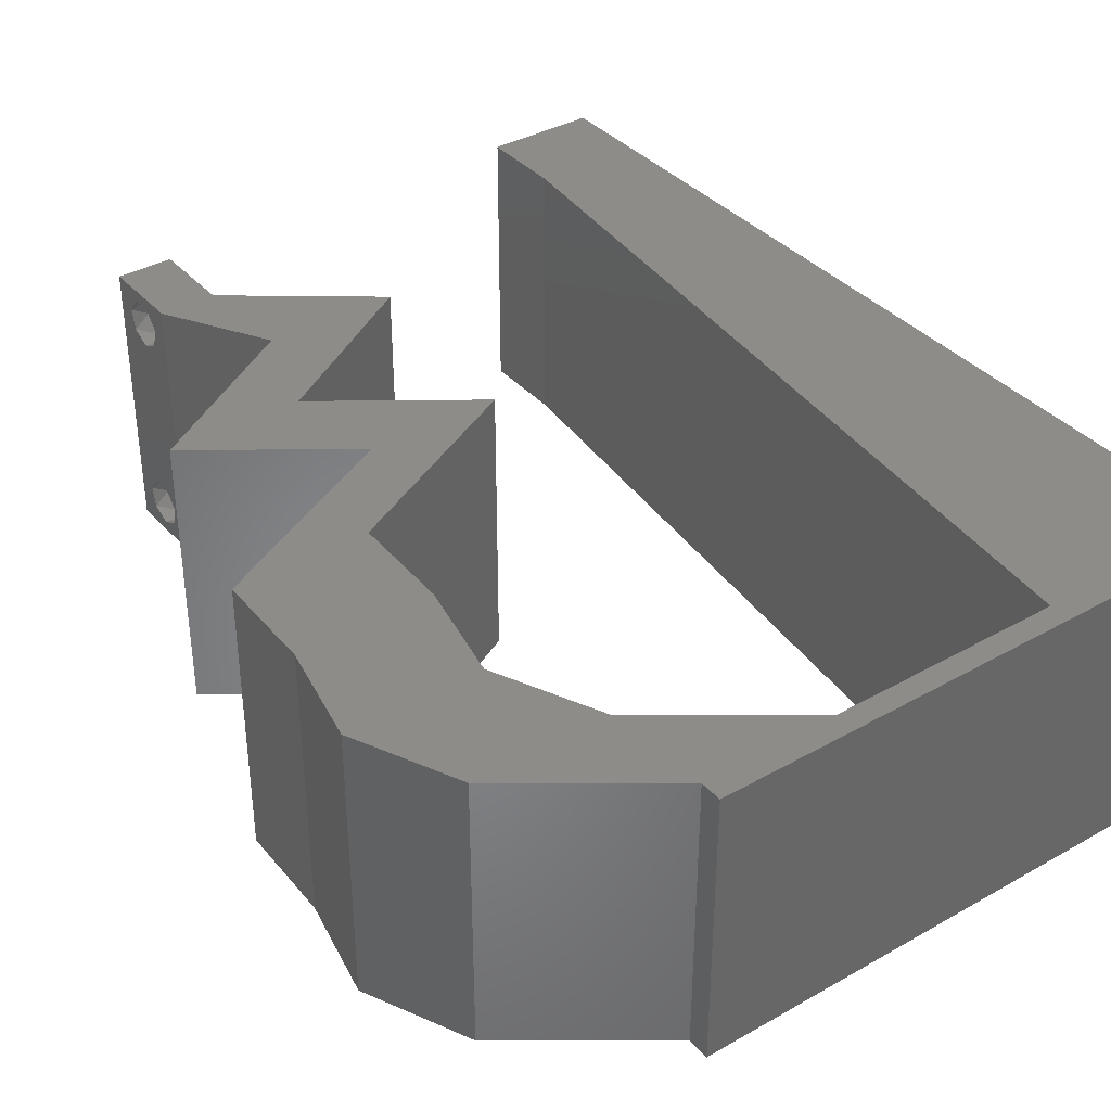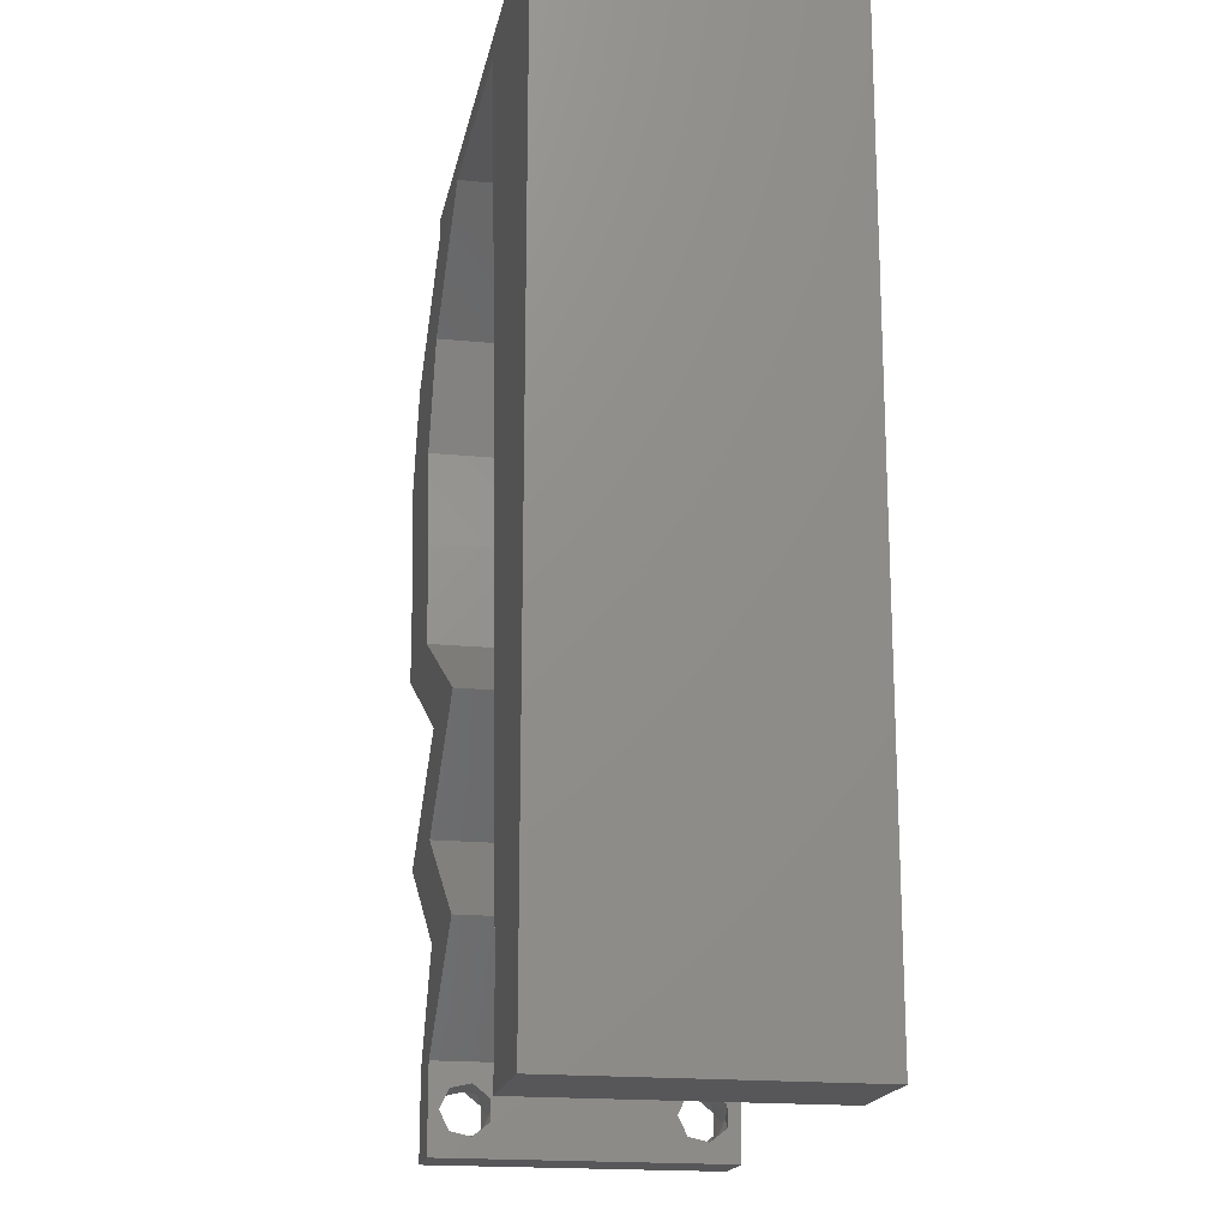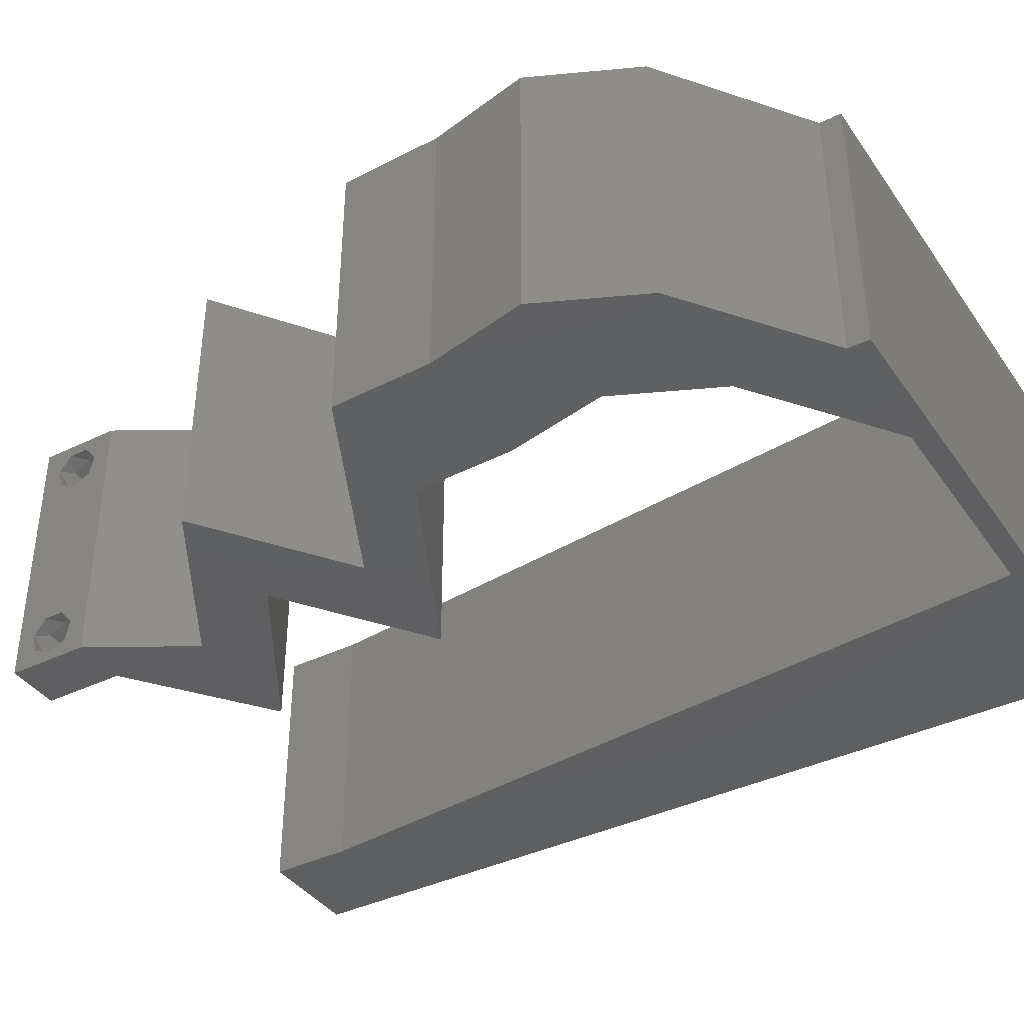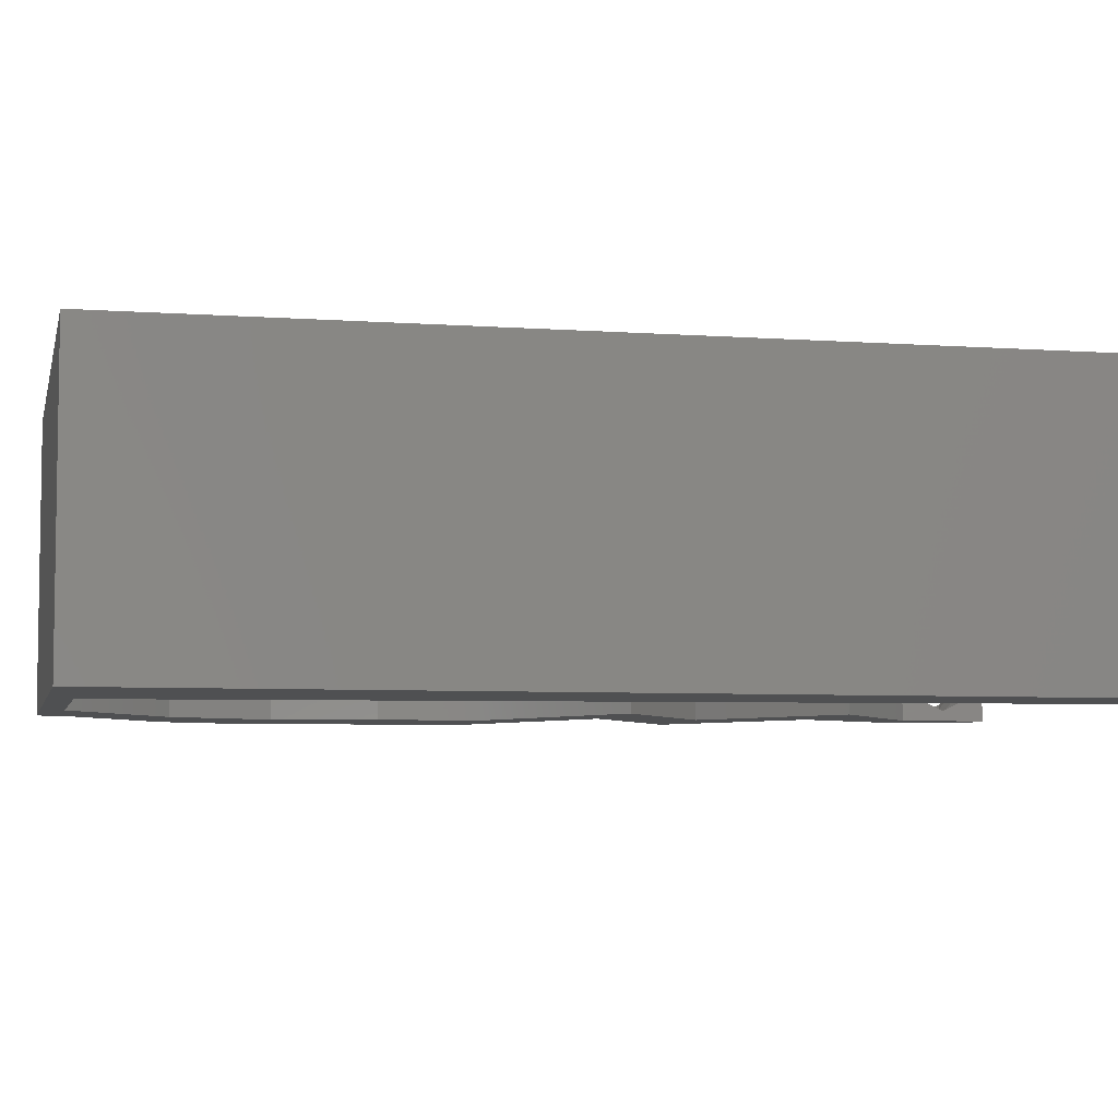
<metadata>
{"format":"stl","ext":"stl","renderer":"f3d","projection":"perspective","resolution":1024,"background":"white","views":[{"elev":37.1,"azim":143.9,"up":"+Z"},{"elev":-18.1,"azim":-100.9,"up":"+Y"},{"elev":-39.1,"azim":121.3,"up":"+Z"},{"elev":-5.7,"azim":-102.6,"up":"+Z"}]}
</metadata>
<code>
# stl→obj: 274 verts, 552 faces
v 0.04 0 0.01
v 0.04 -0.006 0.01
v 0.04 -0.003738 0.003932
v 0.04 -0.003 0.0159
v 0.04 -0.004657 0.002778
v 0.04 -0.006 0
v 0.04 -0.004329 0.00134
v 0.04 -0.001671 0.00134
v 0.04 0 0
v 0.04 -0.001343 0.002778
v 0.04 -0.003 0.0007
v 0.04 -0.002262 0.01913
v 0.04 -0.001343 0.01798
v 0.04 0 0.02
v 0.04 -0.004657 0.01798
v 0.04 -0.003738 0.01913
v 0.04 -0.006 0.02
v 0.04 -0.001671 0.01654
v 0.04 -0.004329 0.01654
v 0.04 -0.002262 0.003932
v 0.036 -0.006 0.01
v 0.036 0 0.01
v 0.036 -0.003738 0.003932
v 0.036 -0.003 0.0159
v 0.036 -0.004329 0.00134
v 0.036 -0.006 0
v 0.036 -0.004657 0.002778
v 0.036 -0.001343 0.002778
v 0.036 0 0
v 0.036 -0.001671 0.00134
v 0.036 -0.003 0.0007
v 0.036 -0.001343 0.01798
v 0.036 -0.002262 0.01913
v 0.036 0 0.02
v 0.036 -0.003738 0.01913
v 0.036 -0.004657 0.01798
v 0.036 -0.006 0.02
v 0.036 -0.004329 0.01654
v 0.036 -0.001671 0.01654
v 0.036 -0.002262 0.003932
v 0.0424 0.01826 0.02
v 0.04165 0.01096 0.02
v 0.04756 0.01461 0.02
v 0.03812 0.01461 0.02
v 0.03116 0.003653 0.02
v 0.03221 0.01096 0.02
v 0.02631 0.007306 0.02
v 0.03723 0.02192 0.02
v 0.03768 0.01826 0.02
v 0 -0.006 0.02
v 0.008 -0.006 0.02
v 0.004 -0.003 0.02
v 0.008 0 0.02
v 0 0 0.02
v 0.03575 0.007306 0.02
v 0.04 0.05845 0.02
v 0.03555 0.05479 0.02
v 0.04027 0.05479 0.02
v 0.01 0.06 0.02
v 0 0.06 0.02
v 0.004892 0.05589 0.02
v 0.004221 0.005944 0.02
v 0.0355 0.002991 0.02
v 0 0.024 0.02
v 0 0.012 0.02
v 0.004825 0.018 0.02
v 0.04443 0.02557 0.02
v 0.04218 0.02922 0.02
v 0.03971 0.02557 0.02
v 0.04054 0.05114 0.02
v 0.04389 0.04383 0.02
v 0.04563 0.04941 0.02
v 0.03296 0.01826 0.02
v 0.009236 0.01169 0.02
v 0.01047 0.02338 0.02
v 0.05333 0.04383 0.02
v 0.04998 0.05114 0.02
v 0.04824 0.04579 0.02
v 0.04237 0.03653 0.02
v 0.0469 0.03275 0.02
v 0.03499 0.02557 0.02
v 0.009157 0.0526 0.02
v 0 0.048 0.02
v 0.006489 0.04233 0.02
v 0.04805 0.04029 0.02
v 0.01294 0.04676 0.02
v 0.01418 0.05845 0.02
v 0.03324 0.02192 0.02
v 0.0278 0.02192 0.02
v 0.05181 0.03653 0.02
v 0.04499 0.05479 0.02
v 0 0.036 0.02
v 0.005599 0.0298 0.02
v 0.038 -0.003 0.02
v 0.01171 0.03507 0.02
v 0.05162 0.02922 0.02
v 0.04628 0.02919 0.02
v 0.02 0.06 0.02
v 0.02237 0.05845 0.02
v 0.03 0.06 0.02
v 0.04 0.06 0.02
v 0.03056 0.05845 0.02
v 0 -0.006 0.01
v 0 -0.003 0.015
v 0 0 0.01
v 0 -0.006 0
v 0 -0.003 0.005
v 0 0 0
v 0.004 -0.006 0.015
v 0.008 -0.006 0.01
v 0.004 -0.006 0.005
v 0.008 -0.006 0
v 0 0.009 0.0114
v 0 0.06 0
v 0 0.051 0.0086
v 0 0.06 0.01
v 0 0.048 0
v 0 0.0415 0.009767
v 0 0.03 0.01
v 0 0.036 0
v 0 0.024 0
v 0 0.0185 0.01023
v 0 0.012 0
v 0 0.005337 0.005128
v 0 0.05466 0.01487
v 0.0424 0.01826 0
v 0.04756 0.01461 0
v 0.04165 0.01096 0
v 0.03812 0.01461 0
v 0.03116 0.003653 0
v 0.02631 0.007306 0
v 0.03221 0.01096 0
v 0.03768 0.01826 0
v 0.03723 0.02192 0
v 0.004 -0.003 0
v 0.008 0 0
v 0.03575 0.007306 0
v 0.04 0.05845 0
v 0.04027 0.05479 0
v 0.03555 0.05479 0
v 0.01 0.06 0
v 0.004892 0.05589 0
v 0.004221 0.005944 0
v 0.0355 0.002991 0
v 0.004825 0.018 0
v 0.04443 0.02557 0
v 0.03971 0.02557 0
v 0.04218 0.02922 0
v 0.04054 0.05114 0
v 0.04563 0.04941 0
v 0.04389 0.04383 0
v 0.03296 0.01826 0
v 0.009236 0.01169 0
v 0.01047 0.02338 0
v 0.05333 0.04383 0
v 0.04824 0.04579 0
v 0.04998 0.05114 0
v 0.04237 0.03653 0
v 0.0469 0.03275 0
v 0.03499 0.02557 0
v 0.009157 0.0526 0
v 0.006489 0.04233 0
v 0.04805 0.04029 0
v 0.01294 0.04676 0
v 0.01418 0.05845 0
v 0.03324 0.02192 0
v 0.0278 0.02192 0
v 0.05181 0.03653 0
v 0.04499 0.05479 0
v 0.005599 0.0298 0
v 0.038 -0.003 0
v 0.01171 0.03507 0
v 0.05162 0.02922 0
v 0.04628 0.02919 0
v 0.02 0.06 0
v 0.02237 0.05845 0
v 0.03 0.06 0
v 0.04 0.06 0
v 0.03056 0.05845 0
v 0.008 0 0.01
v 0.008 -0.003 0.015
v 0.008 -0.003 0.005
v 0.015 0.06 0.01134
v 0.025 0.06 0.008977
v 0.006575 0.06 0.007337
v 0.03344 0.06 0.01273
v 0.04 0.06 0.01
v 0.03407 0.06 0.005945
v 0.005798 0.06 0.01422
v 0.04 0.05845 0.01
v 0.04998 0.05114 0.01
v 0.05165 0.04749 0.015
v 0.05333 0.04383 0.01
v 0.05165 0.04749 0.005
v 0.05257 0.04018 0.015
v 0.05181 0.03653 0.01
v 0.05257 0.04018 0.005
v 0.05172 0.03288 0.015
v 0.05162 0.02922 0.01
v 0.05172 0.03288 0.005
v 0.04478 0.02575 0.007937
v 0.03723 0.02192 0.01
v 0.04693 0.02684 0.01436
v 0.04212 0.0244 0.01446
v 0.04756 0.01461 0.01
v 0.03989 0.009868 0.004835
v 0.03575 0.007306 0.01
v 0.04367 0.01221 0.004914
v 0.03988 0.009863 0.01478
v 0.04366 0.0122 0.01473
v 0.04169 0.01098 0.009733
v 0.03788 0.003653 0.015
v 0.03788 0.003653 0.005
v 0.02631 0.007306 0.01
v 0.03399 0.01206 0.004835
v 0.03812 0.01461 0.01
v 0.03022 0.009722 0.004914
v 0.03422 0.0122 0.01473
v 0.03044 0.009863 0.01478
v 0.03225 0.01098 0.009733
v 0.0278 0.02192 0.01
v 0.03464 0.02539 0.007937
v 0.04218 0.02922 0.01
v 0.03248 0.0243 0.01436
v 0.03729 0.02674 0.01446
v 0.04228 0.03288 0.015
v 0.04237 0.03653 0.01
v 0.04228 0.03288 0.005
v 0.04313 0.04018 0.015
v 0.04389 0.04383 0.01
v 0.04313 0.04018 0.005
v 0.04222 0.04749 0.015
v 0.04054 0.05114 0.01
v 0.04222 0.04749 0.005
v 0.03056 0.05845 0.01
v 0.02183 0.05845 0.007911
v 0.01418 0.05845 0.01
v 0.02496 0.05845 0.01445
v 0.01947 0.05845 0.01435
v 0.008927 0.008767 0.01155
v 0.01325 0.04968 0.01155
v 0.01109 0.02924 0.01001
v 0.01227 0.04043 0.01026
v 0.009906 0.01802 0.01026
v 0.01361 0.05306 0.005
v 0.0385 -0.002262 0.01607
v 0.03873 -0.003738 0.01607
v 0.03726 -0.003758 0.01608
v 0.03712 -0.002262 0.01607
v 0.03873 -0.001671 0.01866
v 0.03727 -0.001343 0.01722
v 0.03875 -0.001343 0.01722
v 0.03873 -0.004329 0.01866
v 0.03727 -0.003 0.0193
v 0.03875 -0.003 0.0193
v 0.03727 -0.004657 0.01722
v 0.03875 -0.004657 0.01722
v 0.03725 -0.004329 0.01866
v 0.03725 -0.001671 0.01866
v 0.03873 -0.003738 0.0008684
v 0.03727 -0.002262 0.0008684
v 0.03875 -0.002262 0.0008684
v 0.03726 -0.003758 0.0008785
v 0.03873 -0.001671 0.00346
v 0.03727 -0.003 0.0041
v 0.03725 -0.001671 0.00346
v 0.03727 -0.004657 0.002022
v 0.03873 -0.004329 0.00346
v 0.03875 -0.004657 0.002022
v 0.03875 -0.003 0.0041
v 0.03725 -0.004329 0.00346
v 0.03802 -0.00134 0.002032
v 0.03686 -0.001344 0.002017
v 0.03915 -0.001343 0.002022
f 1 2 3
f 1 4 2
f 5 6 7
f 8 9 10
f 8 11 9
f 6 11 7
f 12 13 14
f 15 16 17
f 16 14 17
f 12 14 16
f 6 9 11
f 5 2 6
f 14 18 1
f 13 18 14
f 2 19 17
f 19 15 17
f 9 1 10
f 1 18 4
f 4 19 2
f 20 1 3
f 10 1 20
f 3 2 5
f 21 22 23
f 24 22 21
f 25 26 27
f 28 29 30
f 30 29 31
f 31 26 25
f 32 33 34
f 35 36 37
f 37 34 35
f 37 36 38
f 35 34 33
f 34 39 32
f 29 26 31
f 27 26 21
f 37 38 21
f 34 22 39
f 22 29 28
f 21 38 24
f 39 22 24
f 21 23 27
f 23 22 40
f 40 22 28
f 41 42 43
f 41 44 42
f 45 46 47
f 41 48 49
f 50 51 52
f 53 54 52
f 55 46 45
f 56 57 58
f 59 60 61
f 54 53 62
f 45 34 63
f 64 65 66
f 67 68 69
f 70 71 72
f 73 44 49
f 48 73 49
f 74 75 66
f 76 77 78
f 79 68 80
f 81 48 69
f 57 70 58
f 82 83 84
f 60 83 61
f 79 80 85
f 55 45 63
f 86 82 84
f 87 59 82
f 73 48 88
f 89 73 88
f 80 90 85
f 83 82 61
f 74 65 62
f 44 41 49
f 70 91 58
f 92 64 93
f 71 79 85
f 37 17 94
f 75 95 93
f 14 34 94
f 96 90 80
f 54 50 52
f 51 53 52
f 77 91 72
f 80 68 97
f 75 64 66
f 90 76 85
f 91 70 72
f 65 74 66
f 48 81 88
f 95 92 93
f 83 92 84
f 95 86 84
f 92 95 84
f 64 75 93
f 82 59 61
f 68 67 97
f 72 71 78
f 96 80 97
f 77 72 78
f 76 78 85
f 78 71 85
f 65 54 62
f 91 56 58
f 67 96 97
f 48 67 69
f 17 14 94
f 34 37 94
f 81 89 88
f 68 81 69
f 87 98 59
f 98 87 99
f 86 87 82
f 53 74 62
f 100 98 99
f 56 101 57
f 100 102 101
f 101 102 57
f 14 55 63
f 42 44 55
f 44 46 55
f 34 14 63
f 102 100 99
f 103 104 105
f 54 104 50
f 106 107 108
f 105 107 103
f 50 104 103
f 105 104 54
f 103 107 106
f 108 107 105
f 51 109 110
f 103 109 50
f 106 111 103
f 110 111 112
f 50 109 51
f 110 109 103
f 112 111 106
f 103 111 110
f 54 113 105
f 114 115 116
f 117 115 114
f 65 113 54
f 118 119 92
f 120 119 118
f 120 118 117
f 92 119 64
f 121 119 120
f 122 119 121
f 64 122 65
f 83 118 92
f 123 122 121
f 64 119 122
f 108 124 123
f 60 125 83
f 83 115 118
f 123 113 122
f 123 124 113
f 83 125 115
f 122 113 65
f 118 115 117
f 116 125 60
f 105 124 108
f 113 124 105
f 115 125 116
f 126 127 128
f 126 128 129
f 130 131 132
f 126 133 134
f 106 135 112
f 136 135 108
f 132 137 130
f 138 139 140
f 141 142 114
f 108 143 136
f 130 144 29
f 121 145 123
f 146 147 148
f 149 150 151
f 152 133 129
f 134 133 152
f 153 145 154
f 155 156 157
f 158 159 148
f 160 147 134
f 140 139 149
f 161 162 117
f 114 142 117
f 158 163 159
f 137 144 130
f 164 162 161
f 165 161 141
f 152 166 134
f 167 166 152
f 159 163 168
f 117 142 161
f 153 143 123
f 129 133 126
f 149 139 169
f 120 170 121
f 151 163 158
f 26 171 6
f 154 170 172
f 9 171 29
f 173 159 168
f 108 135 106
f 112 135 136
f 157 150 169
f 159 174 148
f 154 145 121
f 168 163 155
f 169 150 149
f 123 145 153
f 134 166 160
f 172 170 120
f 117 162 120
f 172 162 164
f 120 162 172
f 121 170 154
f 161 142 141
f 148 174 146
f 150 156 151
f 173 174 159
f 157 156 150
f 155 163 156
f 156 163 151
f 123 143 108
f 169 139 138
f 146 174 173
f 134 147 146
f 6 171 9
f 29 171 26
f 160 166 167
f 148 147 160
f 165 141 175
f 175 176 165
f 164 161 165
f 136 143 153
f 177 176 175
f 138 140 178
f 177 178 179
f 178 140 179
f 9 144 137
f 128 137 129
f 129 137 132
f 29 144 9
f 179 176 177
f 180 181 110
f 51 181 53
f 136 182 112
f 110 182 180
f 53 181 180
f 110 181 51
f 112 182 110
f 180 182 136
f 141 183 175
f 100 184 98
f 183 184 175
f 98 184 183
f 141 185 183
f 100 186 184
f 175 184 177
f 98 183 59
f 114 185 141
f 116 185 114
f 101 186 100
f 187 186 101
f 184 188 177
f 183 189 59
f 186 188 184
f 185 189 183
f 177 188 178
f 178 188 187
f 60 189 116
f 59 189 60
f 116 189 185
f 187 188 186
f 187 101 56
f 190 187 56
f 138 178 187
f 138 187 190
f 191 190 91
f 169 190 191
f 190 56 91
f 91 77 191
f 169 138 190
f 191 157 169
f 77 192 191
f 193 192 76
f 191 194 157
f 155 194 193
f 76 192 77
f 191 192 193
f 193 194 191
f 157 194 155
f 76 195 193
f 196 195 90
f 168 197 196
f 193 197 155
f 90 195 76
f 193 195 196
f 155 197 168
f 196 197 193
f 196 198 199
f 96 198 90
f 168 200 173
f 199 200 196
f 90 198 196
f 199 198 96
f 196 200 168
f 173 200 199
f 146 201 134
f 134 201 202
f 173 201 146
f 199 201 173
f 96 203 199
f 202 204 48
f 48 204 67
f 67 203 96
f 201 204 202
f 203 201 199
f 203 204 201
f 67 204 203
f 205 202 41
f 126 202 205
f 202 48 41
f 41 43 205
f 126 134 202
f 205 127 126
f 137 206 207
f 205 208 127
f 207 209 55
f 43 210 205
f 55 209 42
f 42 210 43
f 128 206 137
f 127 208 128
f 209 210 42
f 209 211 210
f 128 208 206
f 210 211 205
f 207 211 209
f 206 208 211
f 211 208 205
f 207 206 211
f 55 212 207
f 1 212 14
f 207 213 137
f 9 213 1
f 207 212 1
f 14 212 55
f 1 213 207
f 137 213 9
f 2 17 37
f 21 2 37
f 26 6 2
f 26 2 21
f 22 45 214
f 130 22 214
f 22 34 45
f 214 45 47
f 130 29 22
f 131 130 214
f 129 215 216
f 214 217 131
f 216 218 44
f 47 219 214
f 44 218 46
f 46 219 47
f 132 215 129
f 131 217 132
f 46 218 219
f 218 220 219
f 132 217 215
f 216 220 218
f 219 220 214
f 215 217 220
f 220 217 214
f 216 215 220
f 216 73 221
f 152 216 221
f 216 44 73
f 221 73 89
f 152 129 216
f 167 152 221
f 160 222 148
f 148 222 223
f 167 222 160
f 221 222 167
f 89 224 221
f 223 225 68
f 68 225 81
f 81 224 89
f 222 225 223
f 224 222 221
f 224 225 222
f 81 225 224
f 223 226 227
f 79 226 68
f 148 228 158
f 227 228 223
f 68 226 223
f 227 226 79
f 223 228 148
f 158 228 227
f 79 229 227
f 230 229 71
f 227 231 158
f 151 231 230
f 71 229 79
f 227 229 230
f 158 231 151
f 230 231 227
f 71 232 230
f 233 232 70
f 230 234 151
f 149 234 233
f 70 232 71
f 230 232 233
f 151 234 149
f 233 234 230
f 235 233 57
f 140 233 235
f 233 70 57
f 57 102 235
f 140 149 233
f 179 140 235
f 179 236 176
f 235 236 179
f 176 236 165
f 165 236 237
f 102 238 235
f 237 239 87
f 99 238 102
f 87 239 99
f 235 238 236
f 237 236 239
f 236 238 239
f 239 238 99
f 153 240 136
f 87 241 237
f 180 240 53
f 86 241 87
f 53 240 74
f 242 243 95
f 172 243 242
f 74 244 75
f 172 242 154
f 95 243 86
f 75 242 95
f 164 243 172
f 154 244 153
f 154 242 244
f 244 242 75
f 244 240 153
f 164 241 243
f 165 245 164
f 164 245 241
f 74 240 244
f 243 241 86
f 237 245 165
f 241 245 237
f 136 240 180
f 24 4 246
f 4 24 247
f 247 24 248
f 24 246 249
f 250 251 252
f 253 254 255
f 254 250 255
f 256 253 257
f 254 253 258
f 251 250 259
f 250 254 259
f 253 256 258
f 247 256 257
f 256 247 248
f 251 246 252
f 246 251 249
f 16 15 253
f 13 12 250
f 38 36 256
f 35 33 254
f 32 39 251
f 16 253 255
f 13 250 252
f 250 12 255
f 253 15 257
f 256 36 258
f 35 254 258
f 254 33 259
f 32 251 259
f 12 16 255
f 18 13 252
f 15 19 257
f 36 35 258
f 33 32 259
f 246 18 252
f 19 4 247
f 19 247 257
f 38 256 248
f 251 39 249
f 4 18 246
f 39 24 249
f 24 38 248
f 11 31 260
f 31 11 261
f 261 11 262
f 260 31 263
f 264 265 266
f 267 268 269
f 265 264 270
f 268 267 271
f 268 265 270
f 265 268 271
f 260 267 269
f 267 260 263
f 272 261 262
f 261 272 273
f 272 262 274
f 23 40 265
f 3 5 268
f 10 20 264
f 25 27 267
f 268 5 269
f 265 40 266
f 23 265 271
f 3 268 270
f 264 20 270
f 267 27 271
f 40 28 266
f 5 7 269
f 20 3 270
f 27 23 271
f 7 11 260
f 264 266 272
f 7 260 269
f 30 31 261
f 25 267 263
f 10 264 274
f 266 28 273
f 264 272 274
f 272 266 273
f 30 261 273
f 262 8 274
f 28 30 273
f 8 10 274
f 31 25 263
f 11 8 262

</code>
